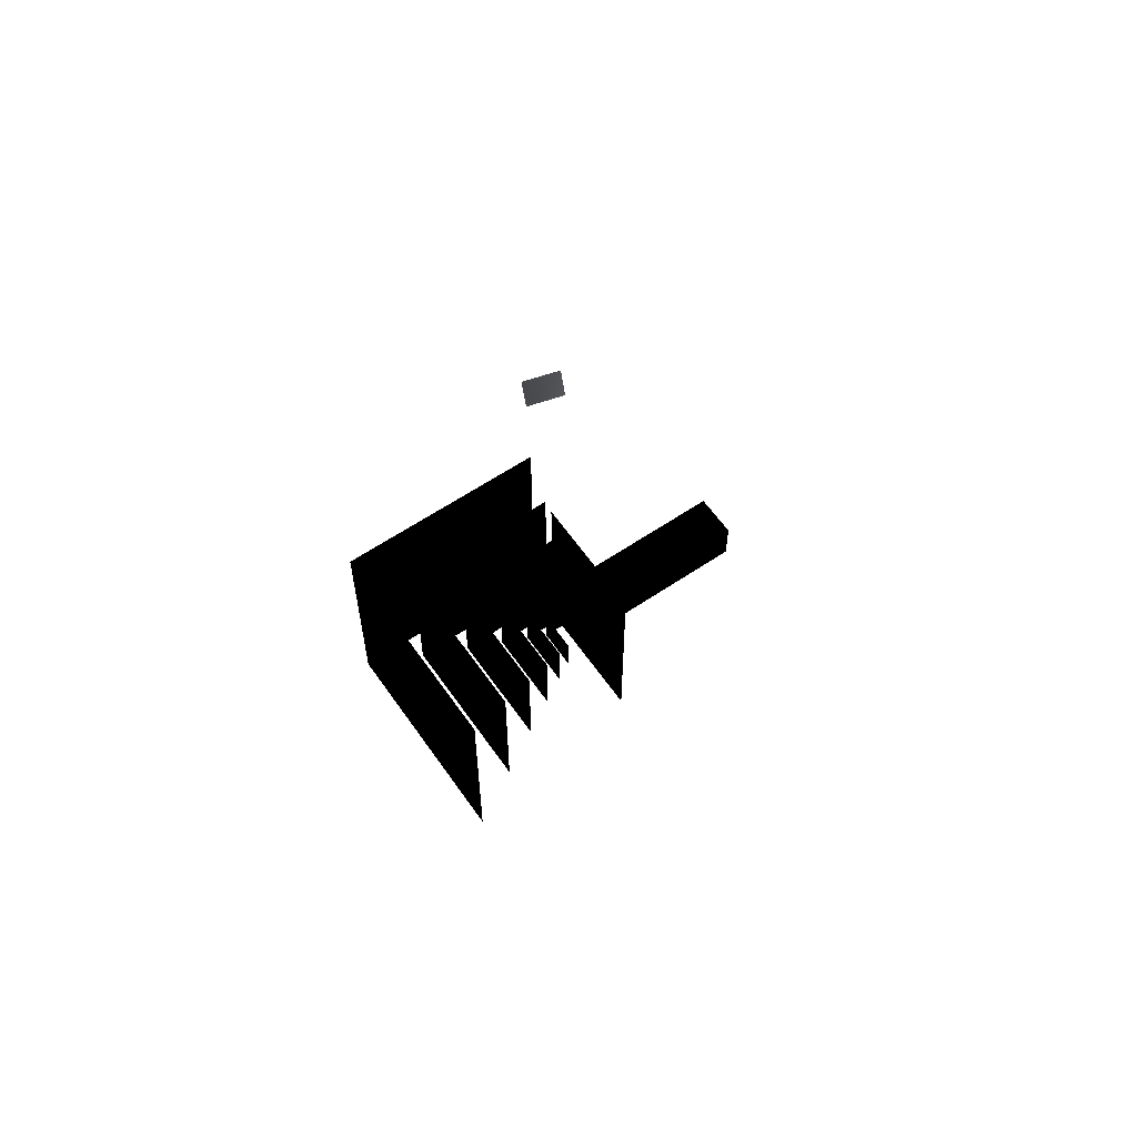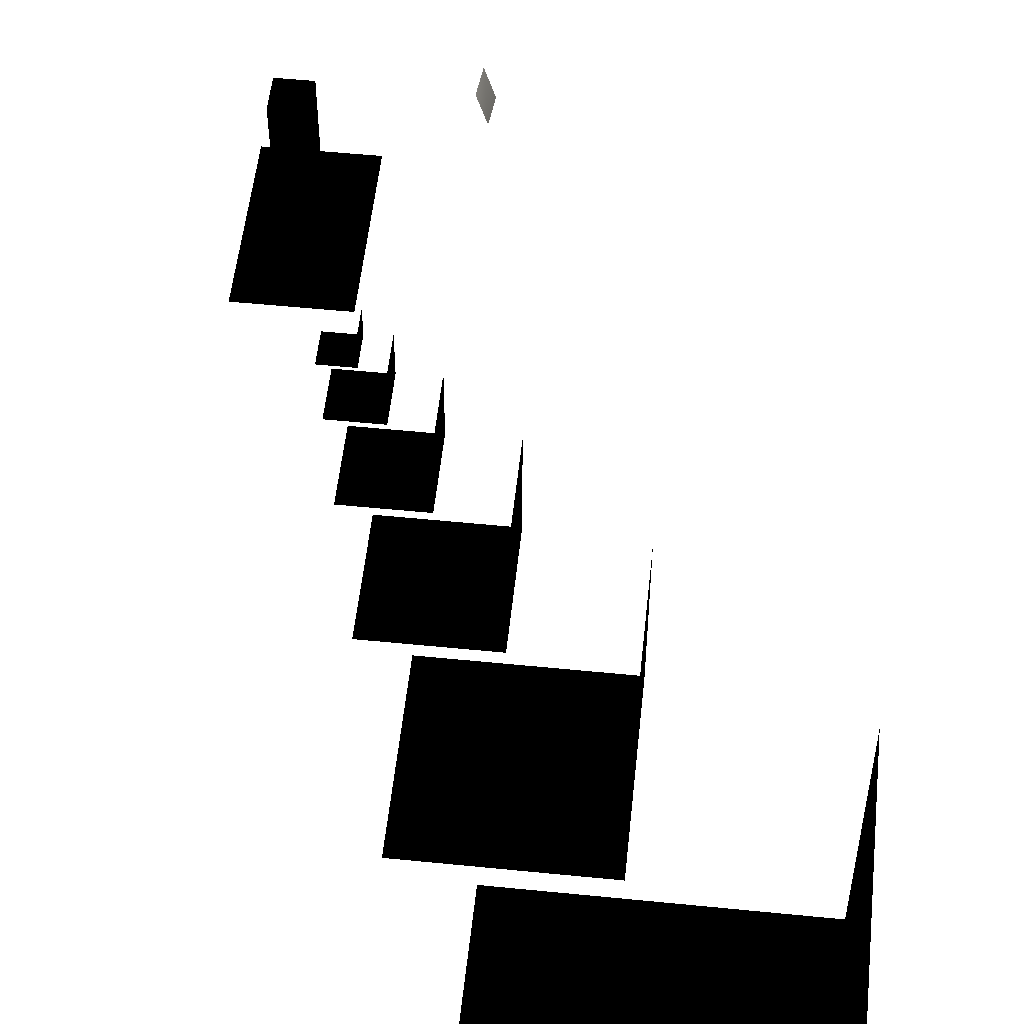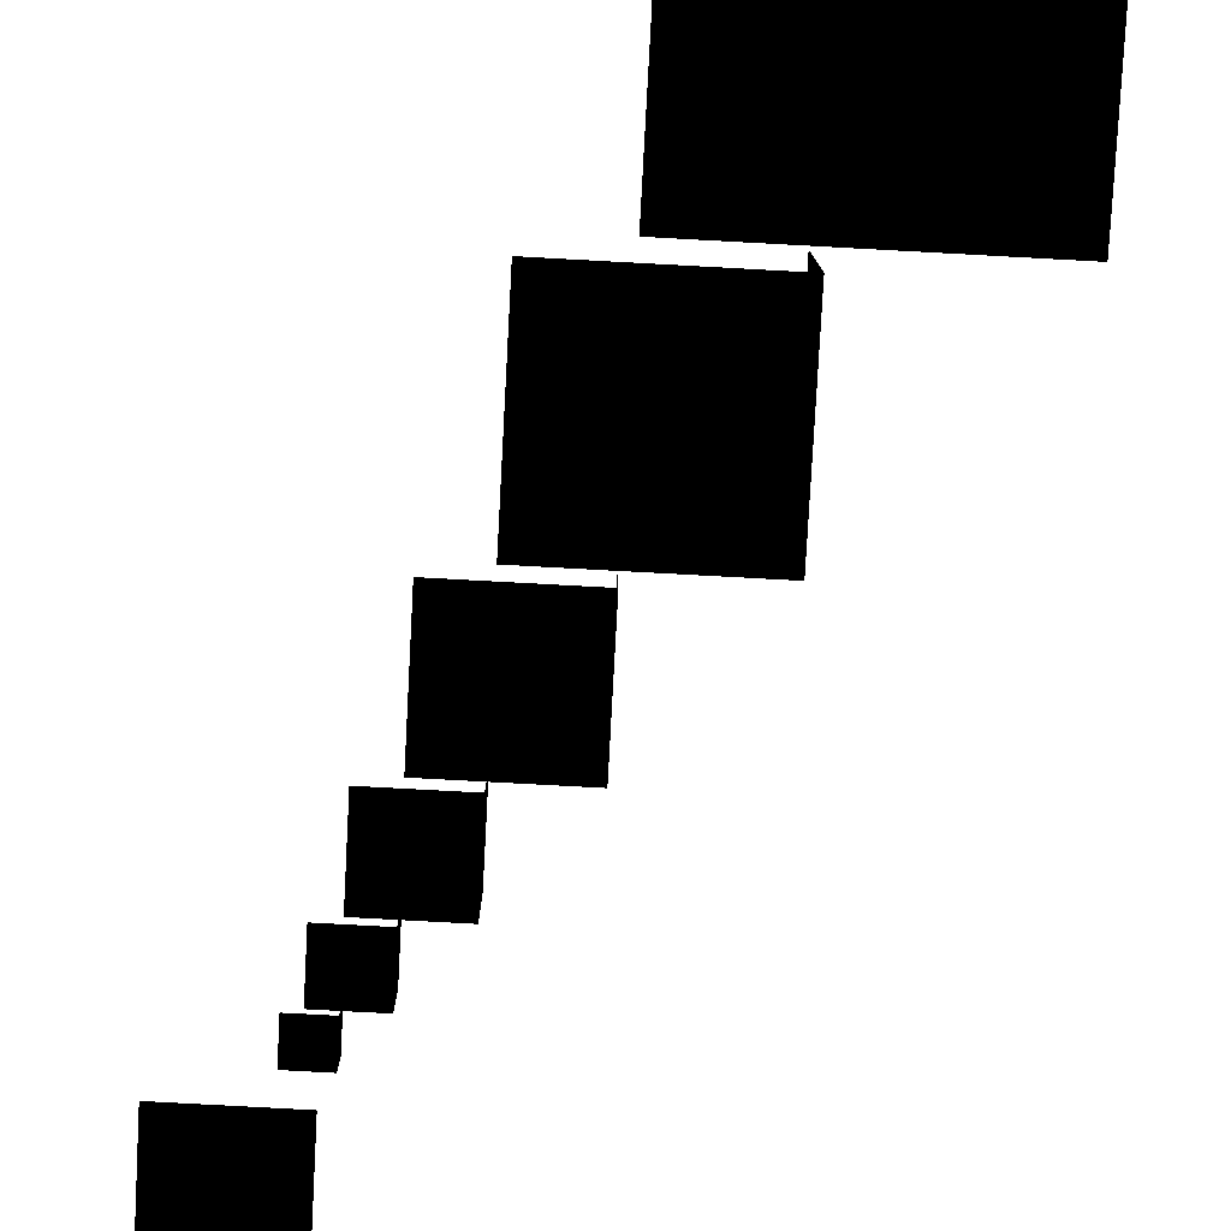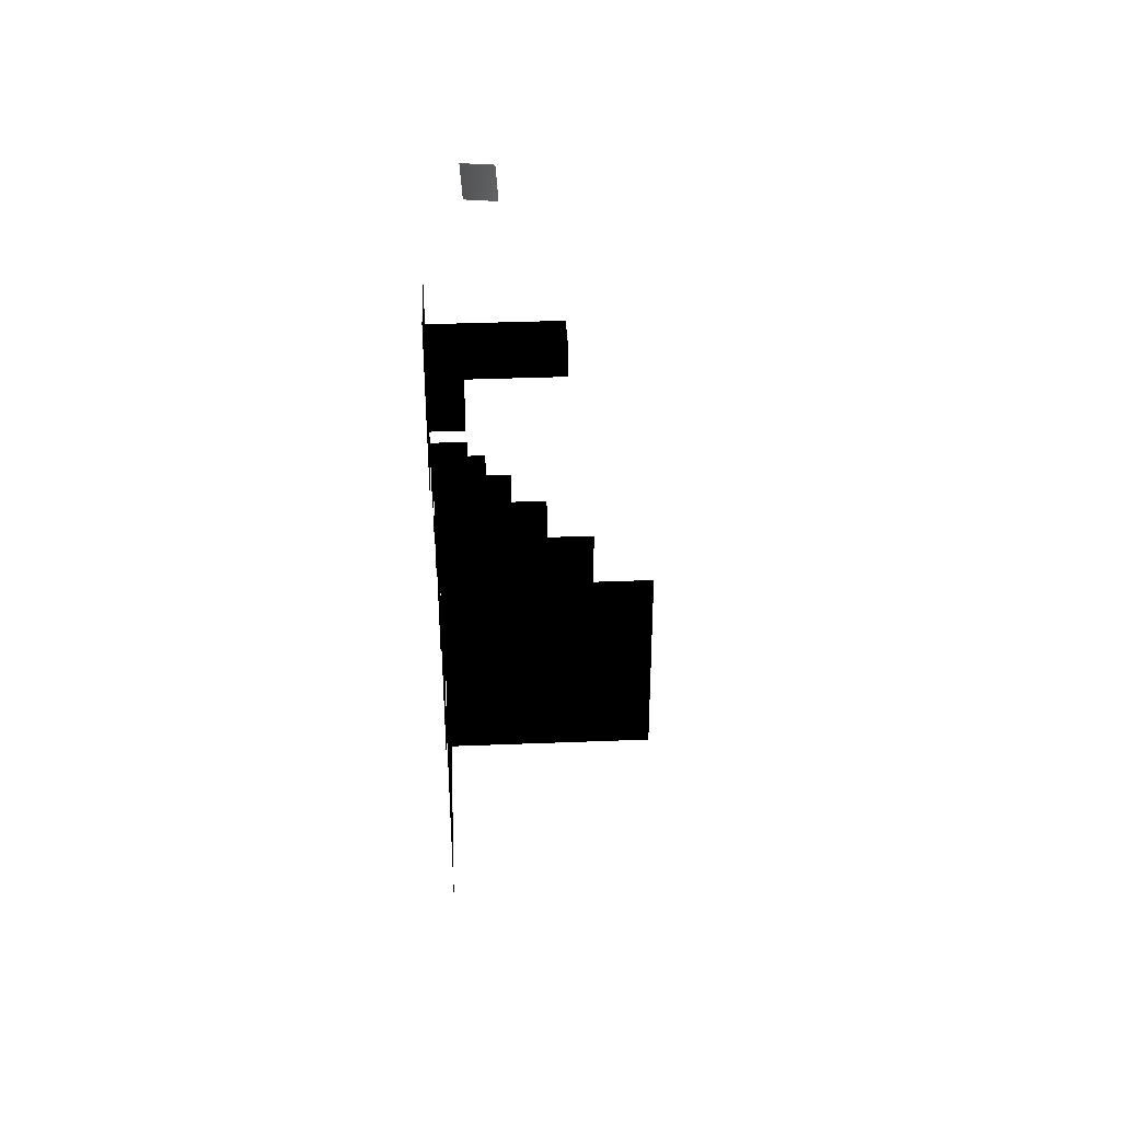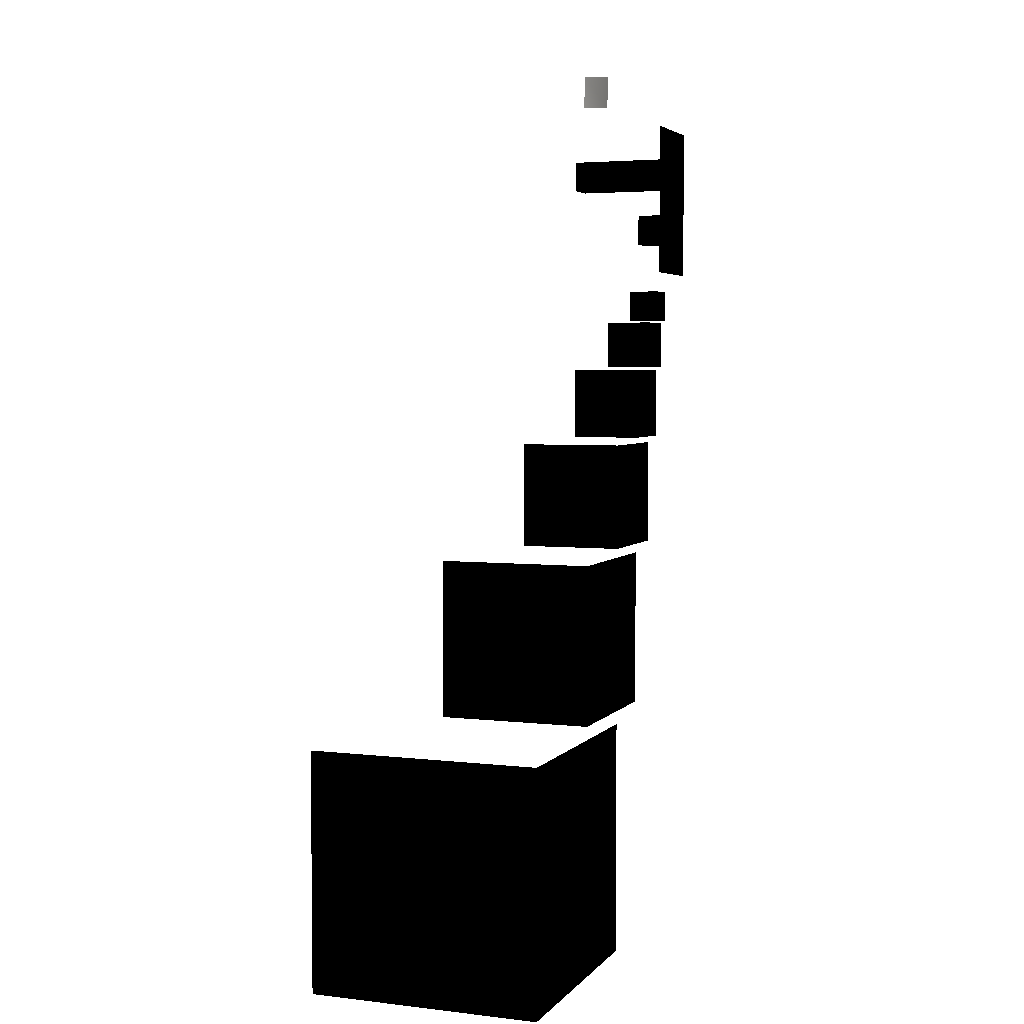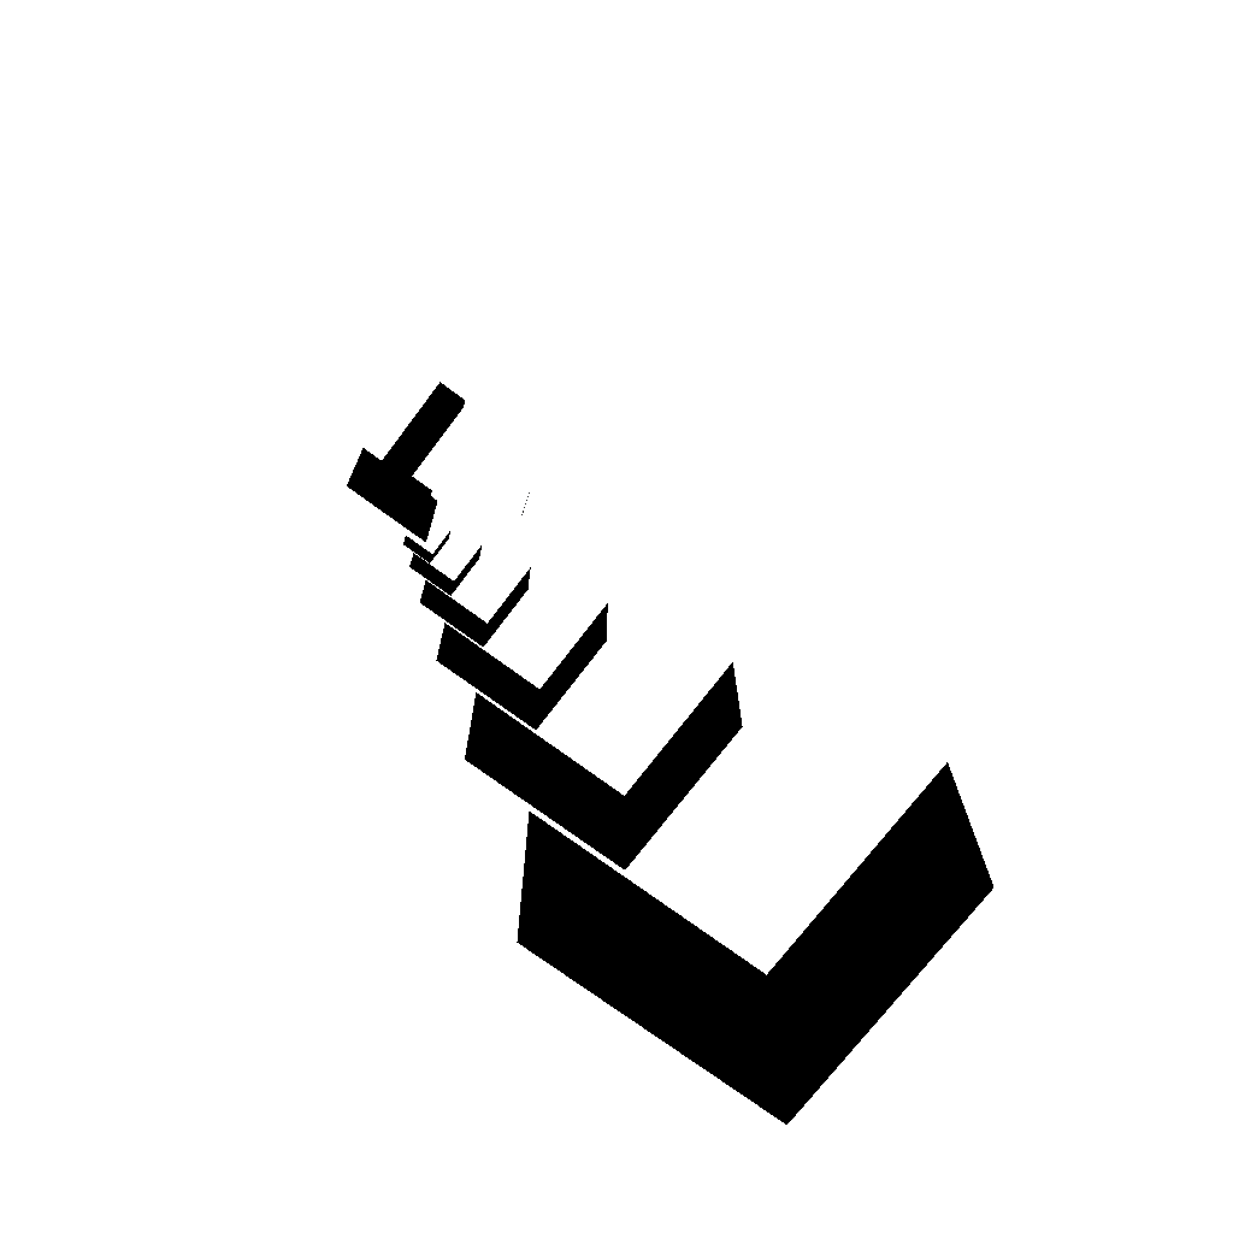
<metadata>
{"format":"obj","ext":"obj","renderer":"f3d","projection":"perspective","resolution":1024,"background":"white","views":[{"elev":60.5,"azim":55.3,"up":"+Z"},{"elev":53.9,"azim":-173.9,"up":"+Y"},{"elev":-79.9,"azim":176.9,"up":"+Y"},{"elev":37.7,"azim":87.1,"up":"+Z"},{"elev":4.1,"azim":-69.1,"up":"+Z"},{"elev":-72.3,"azim":143.1,"up":"+Z"}]}
</metadata>
<code>
o collision
v -0.5 0 0.5 0 0 0
v 0.5 0 0.5 0 0 0
v -0.5 0 -0.5 0 0 0
v 0.5 0 -0.5 0 0 0
v -0.5 0 -0.1667 0 0 0
v -0.5 0 0.1667 0 0 0
v -0.05798 0 0.5 0 0 0
v 0.2753 0 0.5 0 0 0
v 0.5 0 0.1667 0 0 0
v 0.5 0 -0.1667 0 0 0
v 0.1667 0 -0.5 0 0 0
v -0.1667 0 -0.5 0 0 0
v -0.2922 0 0.1667 0 0 0
v -0.2922 0 -0.1667 0 0 0
v 0.04112 0 0.1667 0 0 0
v 0.04112 0 -0.1667 0 0 0
v -0.2922 0.3161 0.1667 0 0 0
v -0.2922 0.3161 -0.1667 0 0 0
v 0.04112 0.3161 0.1667 0 0 0
v 0.04112 0.3161 -0.1667 0 0 0
v -0.5 0 0.8333 0 0 0
v 0.5 0 0.8333 0 0 0
v -0.05798 0 0.8333 0 0 0
v 0.2753 0 0.8333 0 0 0
v -0.5 0 1.167 0 0 0
v 0.5 0 1.167 0 0 0
v -0.1667 0 1.167 0 0 0
v 0.1667 0 1.167 0 0 0
v -0.05798 1.168 0.5 0 0 0
v 0.2753 1.168 0.5 0 0 0
v -0.05798 1.168 0.8333 0 0 0
v 0.2753 1.168 0.8333 0 0 0
v -0.05798 0.584 0.5 0 0 0
v 0.2753 0.584 0.5 0 0 0
v -0.05798 0.584 0.8333 0 0 0
v 0.2753 0.584 0.8333 0 0 0
v -0.05798 0.876 0.5 0 0 0
v -0.05798 0.876 0.8333 0 0 0
v 0.2753 0.876 0.8333 0 0 0
v 0.2753 0.876 0.5 0 0 0
v 0.2753 0.292 0.5 0 0 0
v -0.05798 0.292 0.5 0 0 0
v -0.05798 0.292 0.8333 0 0 0
v 0.2753 0.292 0.8333 0 0 0
v -0.6017 0 -0.7227 0 0 0
v -0.6017 0 -1.056 0 0 0
v -0.2684 0 -0.7227 0 0 0
v -0.2684 0 -1.056 0 0 0
v -0.6038 0 -1.626 0 0 0
v -0.6038 0 -2.376 0 0 0
v -1.354 0.7264 -2.376 0 0 0
v -1.354 0.7264 -1.626 0 0 0
v -1.354 0 -1.626 0 0 0
v -1.354 0 -2.376 0 0 0
v -0.9025 0 -1.584 0 0 0
v -0.9025 0 -1.084 0 0 0
v -0.6017 0.3229 -1.056 0 0 0
v -0.6017 0.3229 -0.7227 0 0 0
v -0.9025 0.4843 -1.084 0 0 0
v -0.9025 0.4843 -1.584 0 0 0
v -0.4025 0 -1.584 0 0 0
v -0.4025 0 -1.084 0 0 0
v -0.9057 0 -2.439 0 0 0
v -0.9057 0 -3.564 0 0 0
v -2.031 1.09 -3.564 0 0 0
v -2.031 1.09 -2.439 0 0 0
v -2.031 0 -2.439 0 0 0
v -2.031 0 -3.564 0 0 0
v -1.359 0 -3.659 0 0 0
v -1.359 0 -5.346 0 0 0
v -3.046 1.634 -5.346 0 0 0
v -3.046 1.634 -3.659 0 0 0
v -3.046 0 -3.659 0 0 0
v -3.046 0 -5.346 0 0 0
v -2.038 0 -5.488 0 0 0
v -2.038 0 -8.02 0 0 0
v -4.569 2.452 -8.02 0 0 0
v -4.569 2.452 -5.488 0 0 0
v -4.569 0 -5.488 0 0 0
v -4.569 0 -8.02 0 0 0
v -1.391 0.3309 1.605 0.794 0.794 0.794
v -1.363 0.3532 1.274 0.7865 0.7865 0.7865
v -1.26 0.658 1.303 0.9547 0.9547 0.9547
v -1.289 0.6357 1.635 0.9063 0.9063 0.9063
v -0.05798 0 0.5 0 0 0
v -0.05798 0 0.5 0 0 0
v 0.2753 0 0.5 0 0 0
v 0.2753 0 0.5 0 0 0
v -0.2922 0 0.1667 0 0 0
v -0.2922 0 0.1667 0 0 0
v -0.2922 0 -0.1667 0 0 0
v -0.2922 0 -0.1667 0 0 0
v 0.04112 0 0.1667 0 0 0
v 0.04112 0 0.1667 0 0 0
v 0.04112 0 -0.1667 0 0 0
v 0.04112 0 -0.1667 0 0 0
v -0.2922 0.3161 0.1667 0 0 0
v -0.2922 0.3161 0.1667 0 0 0
v -0.2922 0.3161 -0.1667 0 0 0
v -0.2922 0.3161 -0.1667 0 0 0
v 0.04112 0.3161 0.1667 0 0 0
v 0.04112 0.3161 0.1667 0 0 0
v 0.04112 0.3161 -0.1667 0 0 0
v 0.04112 0.3161 -0.1667 0 0 0
v -0.05798 0 0.8333 0 0 0
v -0.05798 0 0.8333 0 0 0
v 0.2753 0 0.8333 0 0 0
v 0.2753 0 0.8333 0 0 0
v -0.05798 1.168 0.5 0 0 0
v -0.05798 1.168 0.5 0 0 0
v 0.2753 1.168 0.5 0 0 0
v 0.2753 1.168 0.5 0 0 0
v -0.05798 1.168 0.8333 0 0 0
v -0.05798 1.168 0.8333 0 0 0
v 0.2753 1.168 0.8333 0 0 0
v 0.2753 1.168 0.8333 0 0 0
v -0.05798 0.876 0.5 0 0 0
v 0.2753 0.292 0.5 0 0 0
v -0.05798 0.876 0.8333 0 0 0
v 0.2753 0.876 0.8333 0 0 0
v -0.05798 0.292 0.5 0 0 0
v -0.05798 0.584 0.5 0 0 0
v 0.2753 0.876 0.5 0 0 0
v 0.2753 0.584 0.5 0 0 0
v -0.05798 0.292 0.8333 0 0 0
v -0.05798 0.584 0.8333 0 0 0
v 0.2753 0.292 0.8333 0 0 0
v 0.2753 0.584 0.8333 0 0 0
v -0.6017 0 -0.7227 0 0 0
v -0.6017 0 -1.056 0 0 0
v -1.354 0 -1.626 0 0 0
v -1.354 0 -2.376 0 0 0
v -0.9025 0 -1.084 0 0 0
v -0.9025 0 -1.584 0 0 0
v -2.031 0 -2.439 0 0 0
v -2.031 0 -3.564 0 0 0
v -3.046 0 -3.659 0 0 0
v -3.046 0 -5.346 0 0 0
v -4.569 0 -5.488 0 0 0
v -4.569 0 -8.02 0 0 0
f 10 11 95
f 91 3 5
f 95 12 91
f 1 89 6
f 89 5 6
f 85 93 89
f 94 98 90
f 87 9 93
f 9 95 93
f 101 99 97
f 13 100 92
f 14 104 96
f 16 19 15
f 117 111 40
f 1 105 85
f 87 22 2
f 105 28 107
f 21 27 105
f 107 26 22
f 110 115 112
f 119 29 37
f 120 31 38
f 123 32 39
f 41 128 127
f 44 126 125
f 43 122 121
f 42 34 118
f 124 39 128
f 36 38 126
f 35 37 122
f 33 40 34
f 86 118 88
f 106 121 7
f 108 125 23
f 8 127 24
f 47 130 129
f 54 52 53
f 134 59 133
f 46 58 45
f 62 55 56
f 49 132 131
f 68 66 67
f 63 136 135
f 74 72 73
f 69 138 137
f 80 78 79
f 75 140 139
f 82 84 81
f 10 4 11
f 91 12 3
f 95 11 12
f 1 85 89
f 89 91 5
f 85 87 93
f 94 102 98
f 87 2 9
f 9 10 95
f 101 103 99
f 13 17 100
f 14 18 104
f 16 20 19
f 117 109 111
f 1 21 105
f 87 107 22
f 105 27 28
f 21 25 27
f 107 28 26
f 110 113 115
f 119 114 29
f 120 116 31
f 123 30 32
f 41 124 128
f 44 36 126
f 43 35 122
f 42 33 34
f 124 123 39
f 36 120 38
f 35 119 37
f 33 117 40
f 86 42 118
f 106 43 121
f 108 44 125
f 8 41 127
f 47 48 130
f 54 51 52
f 134 60 59
f 46 57 58
f 62 61 55
f 49 50 132
f 68 65 66
f 63 64 136
f 74 71 72
f 69 70 138
f 80 77 78
f 75 76 140
f 82 83 84

</code>
